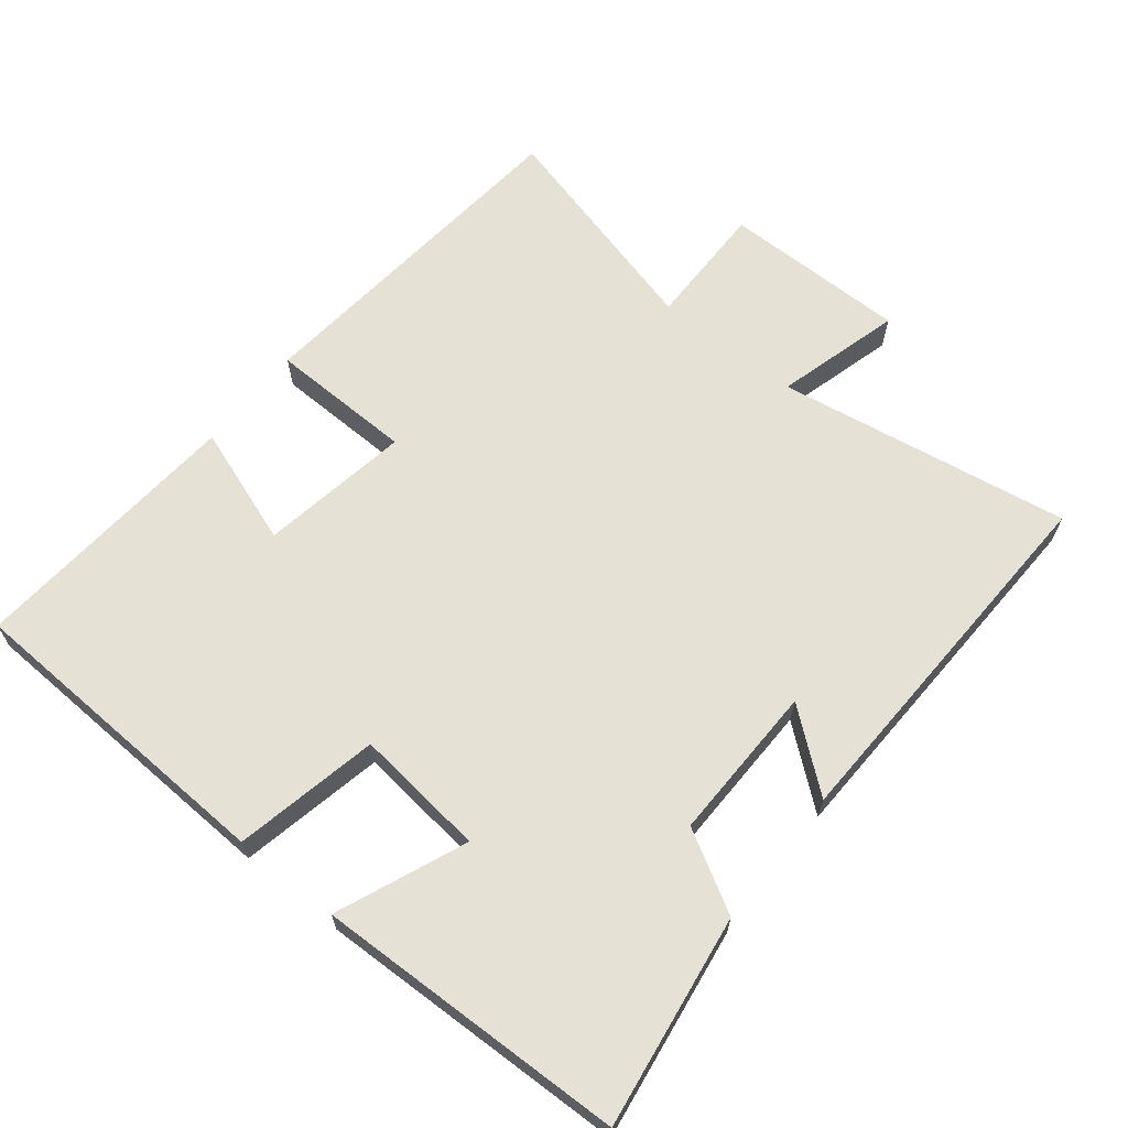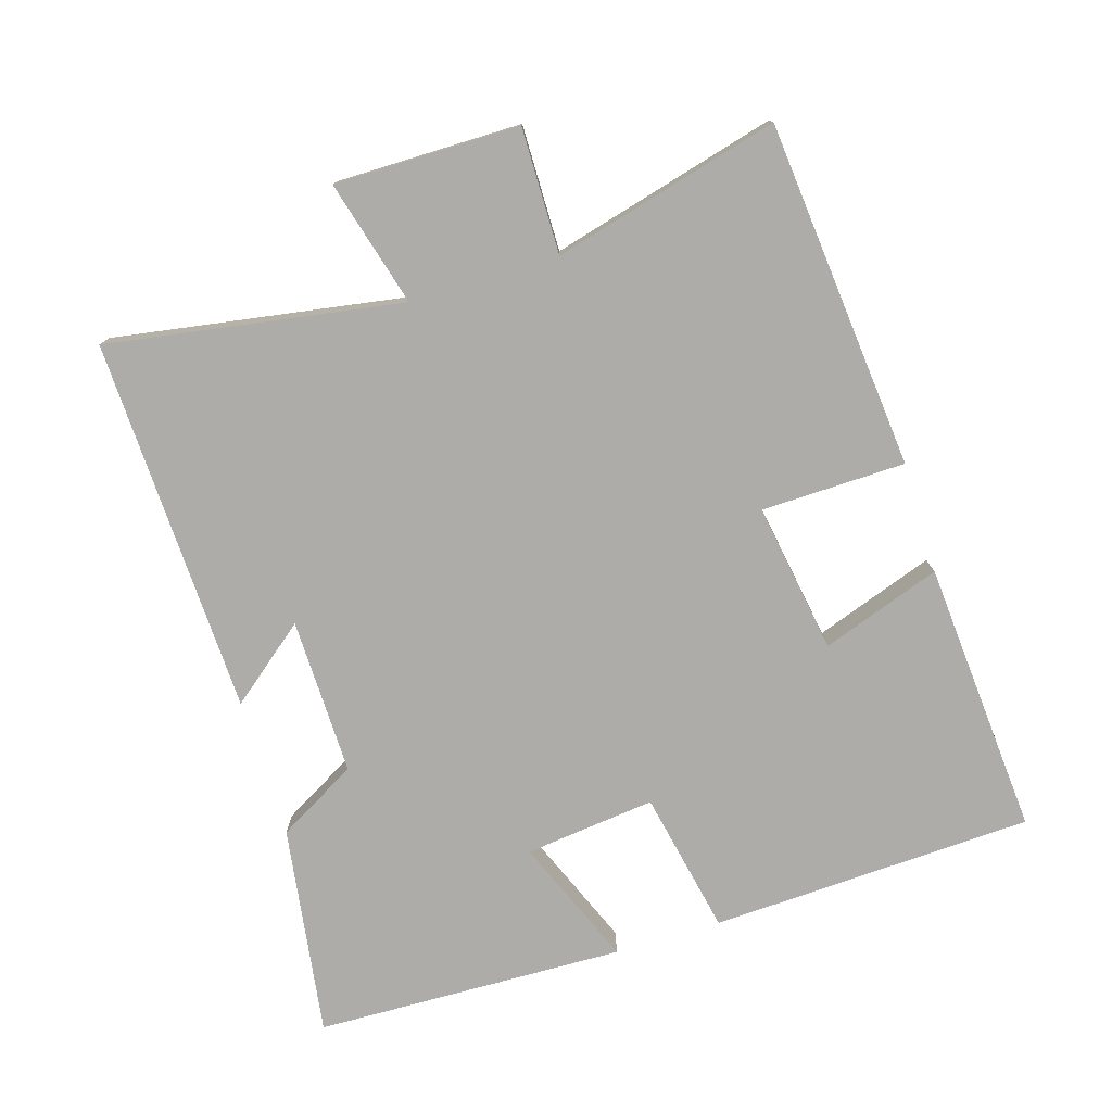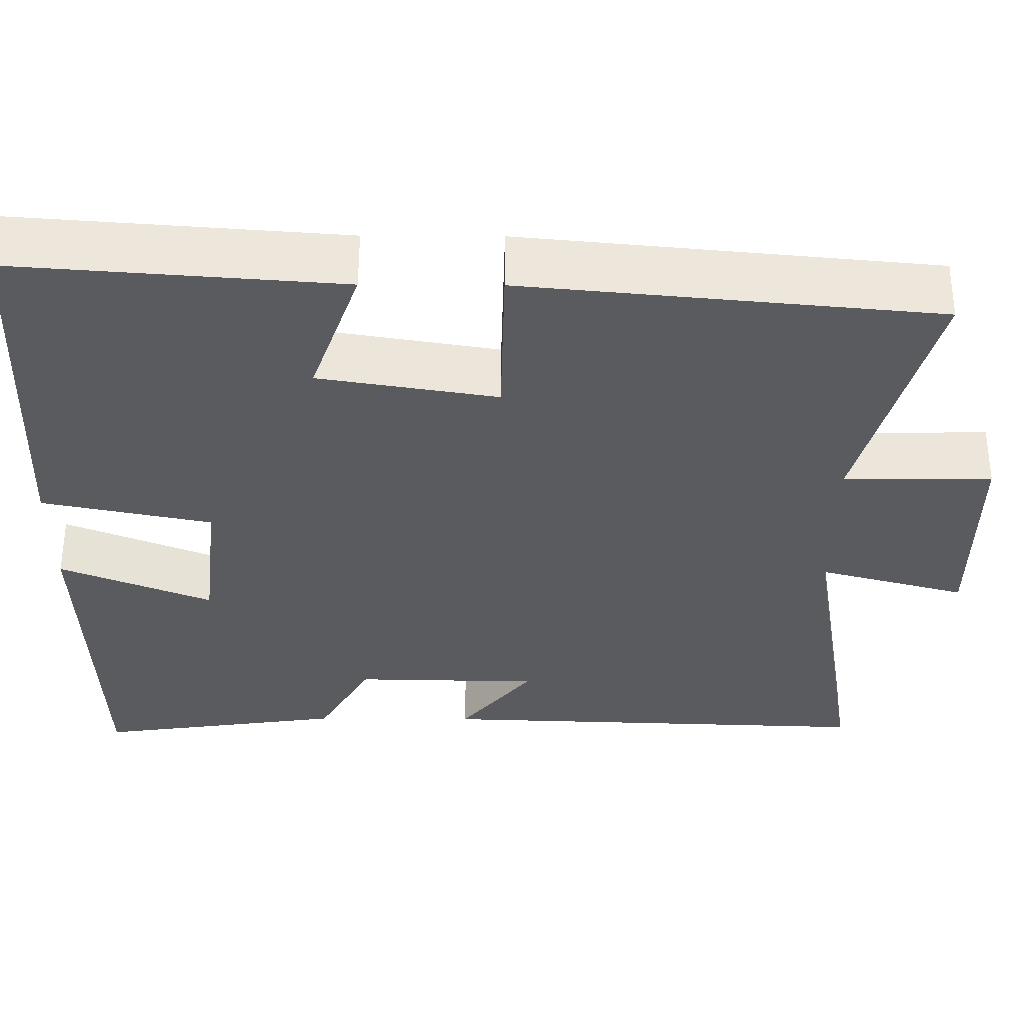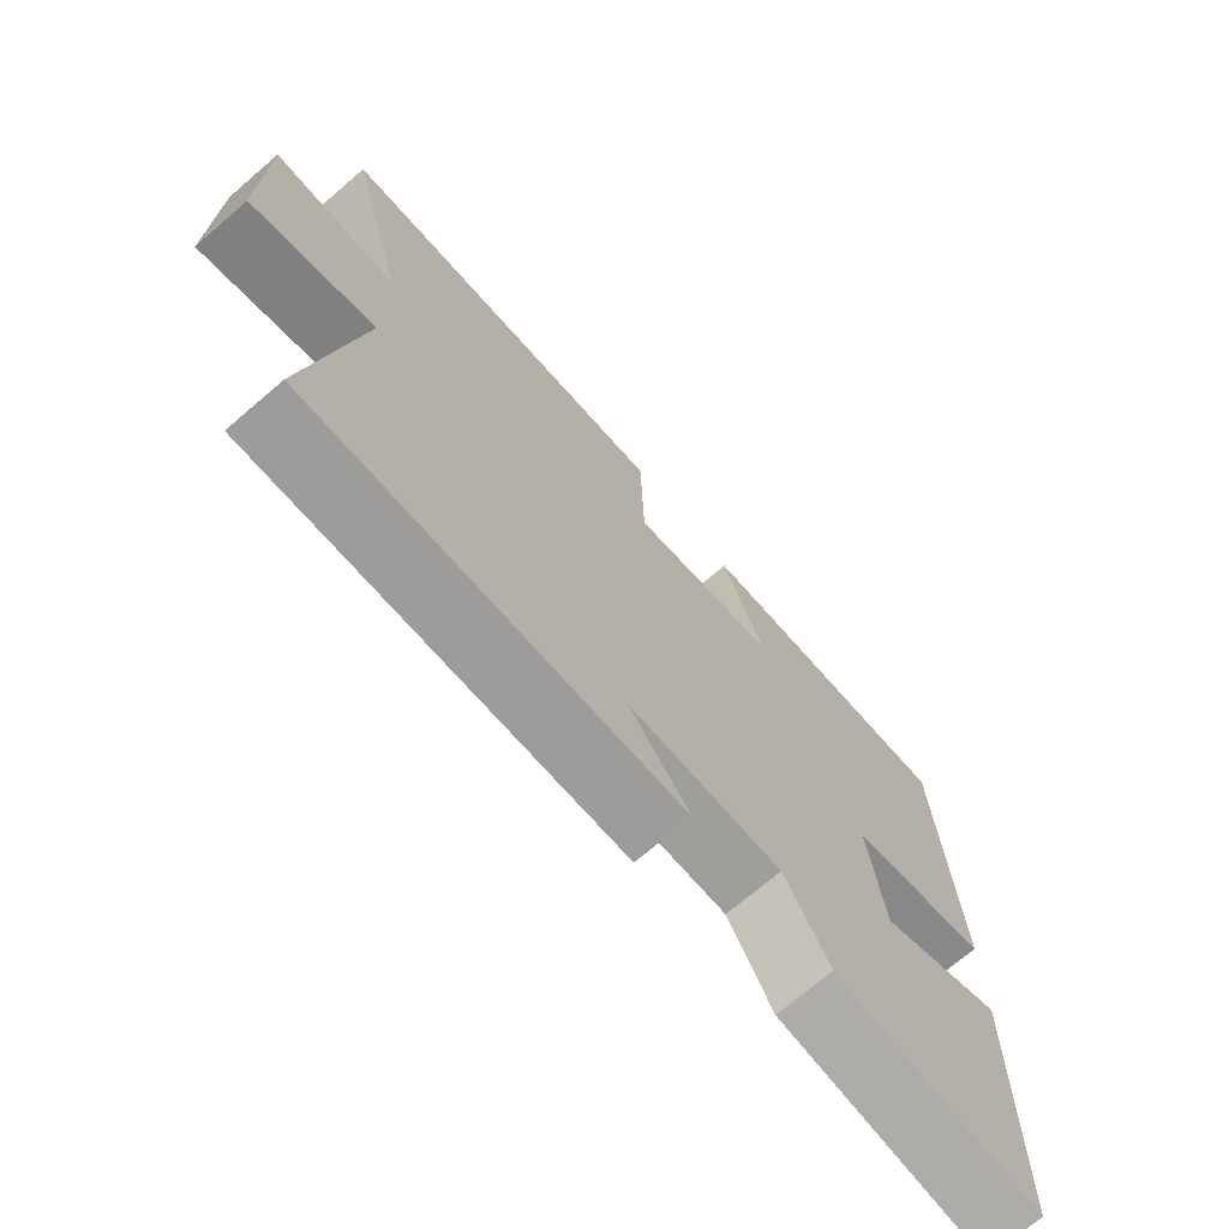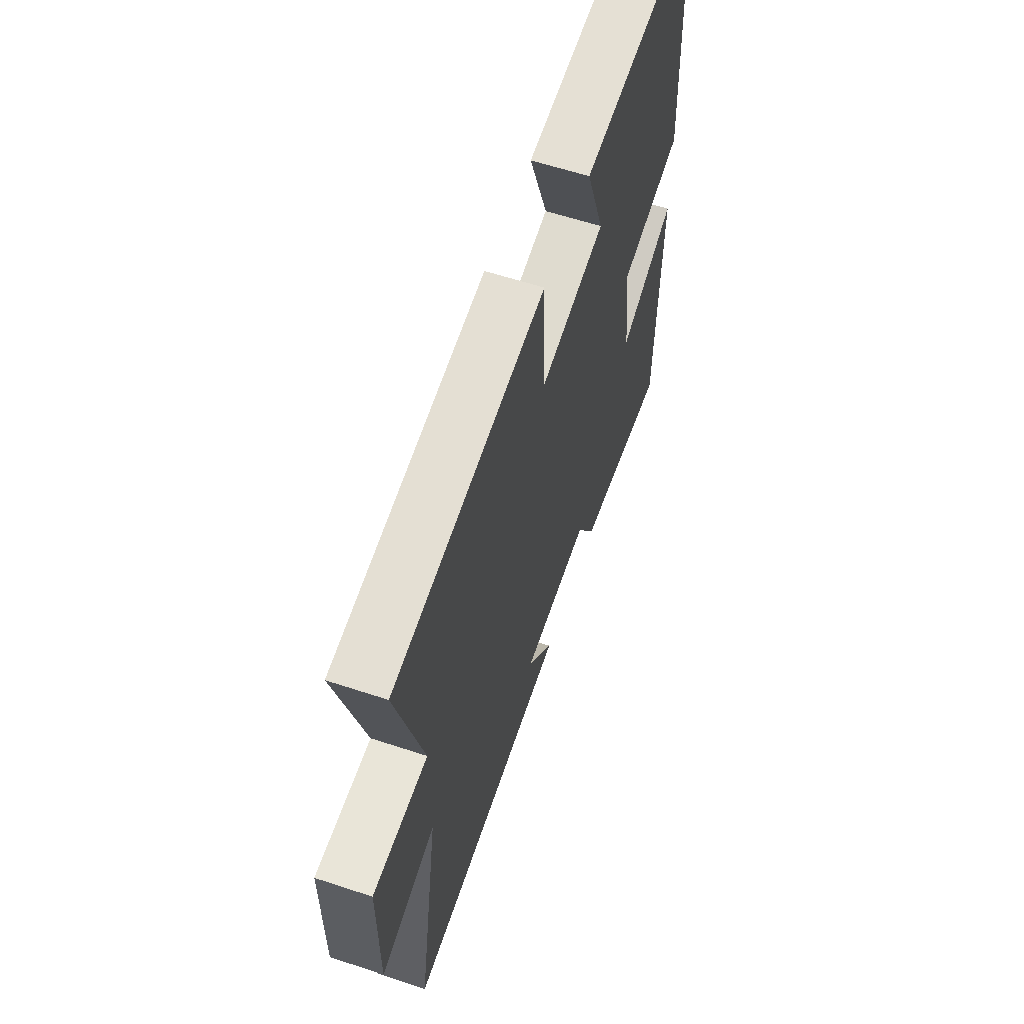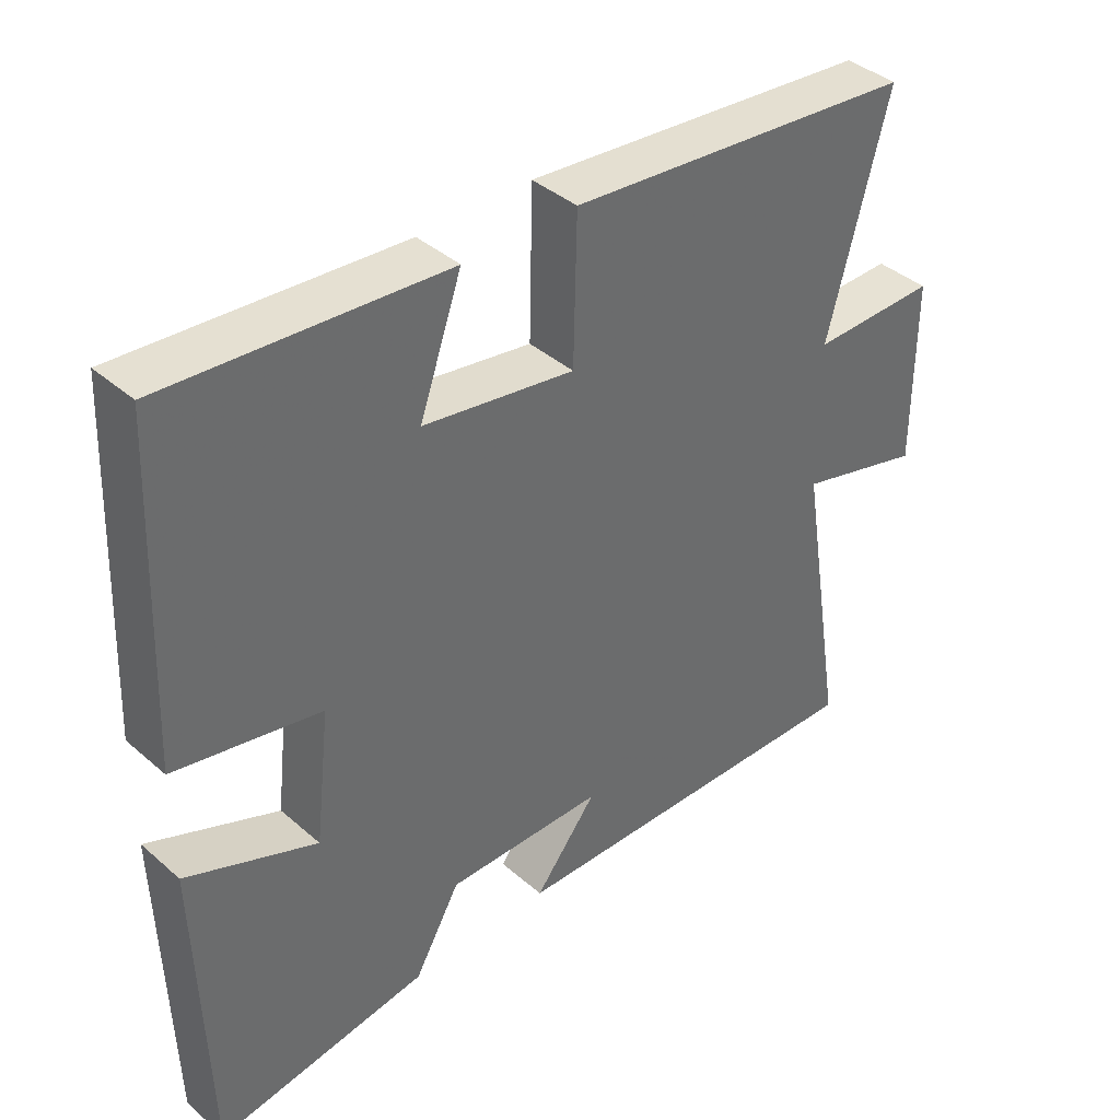
<metadata>
{"format":"obj","ext":"obj","renderer":"f3d","projection":"perspective","resolution":1024,"background":"white","views":[{"elev":64.9,"azim":128.6,"up":"+Y"},{"elev":-76.8,"azim":-73.0,"up":"+Y"},{"elev":56.6,"azim":-179.7,"up":"+Z"},{"elev":-71.4,"azim":-49.4,"up":"+Z"},{"elev":60.4,"azim":-71.3,"up":"+Z"},{"elev":39.8,"azim":136.9,"up":"+Z"}]}
</metadata>
<code>
v 0.479 0.07 0.531
v 0.5 0.07 0.062
v 0.291 0.07 0.019
v 0.313 0.07 -0.171
v 0.5 0.07 -0.094
v 0.488 0.07 -0.545
v 0.181 0.07 -0.5
v 0.115 0.07 -0.384
v -0.113 0.07 -0.388
v -0.023 0.07 -0.5
v -0.569 0.07 -0.519
v -0.5 0.07 -0.093
v -0.682 0.07 -0.143
v -0.682 0.07 0.125
v -0.5 0.07 0.123
v -0.587 0.07 0.451
v -0.083 0.07 0.5
v -0.078 0.07 0.291
v 0.14 0.07 0.327
v 0.079 0.07 0.5
v 0.479 0 0.531
v 0.5 0 0.062
v 0.291 0 0.019
v 0.313 0 -0.171
v 0.5 0 -0.094
v 0.488 0 -0.545
v 0.181 0 -0.5
v 0.115 0 -0.384
v -0.113 0 -0.388
v -0.023 0 -0.5
v -0.569 0 -0.519
v -0.5 0 -0.093
v -0.682 0 -0.143
v -0.682 0 0.125
v -0.5 0 0.123
v -0.587 0 0.451
v -0.083 0 0.5
v -0.078 0 0.291
v 0.14 0 0.327
v 0.079 0 0.5
f 19 20 1 2
f 18 19 2 3
f 15 16 17 18
f 15 18 3 4
f 12 13 14 15
f 12 15 4
f 9 10 11 12
f 8 9 12 4
f 6 7 8
f 4 5 6 8
f 22 21 40 39
f 23 22 39 38
f 38 37 36 35
f 24 23 38 35
f 35 34 33 32
f 24 35 32
f 32 31 30 29
f 24 32 29 28
f 28 27 26
f 28 26 25 24
f 1 21 22 2
f 2 22 23 3
f 3 23 24 4
f 4 24 25 5
f 5 25 26 6
f 6 26 27 7
f 7 27 28 8
f 8 28 29 9
f 9 29 30 10
f 10 30 31 11
f 11 31 32 12
f 12 32 33 13
f 13 33 34 14
f 14 34 35 15
f 15 35 36 16
f 16 36 37 17
f 17 37 38 18
f 18 38 39 19
f 19 39 40 20
f 20 40 21 1

</code>
